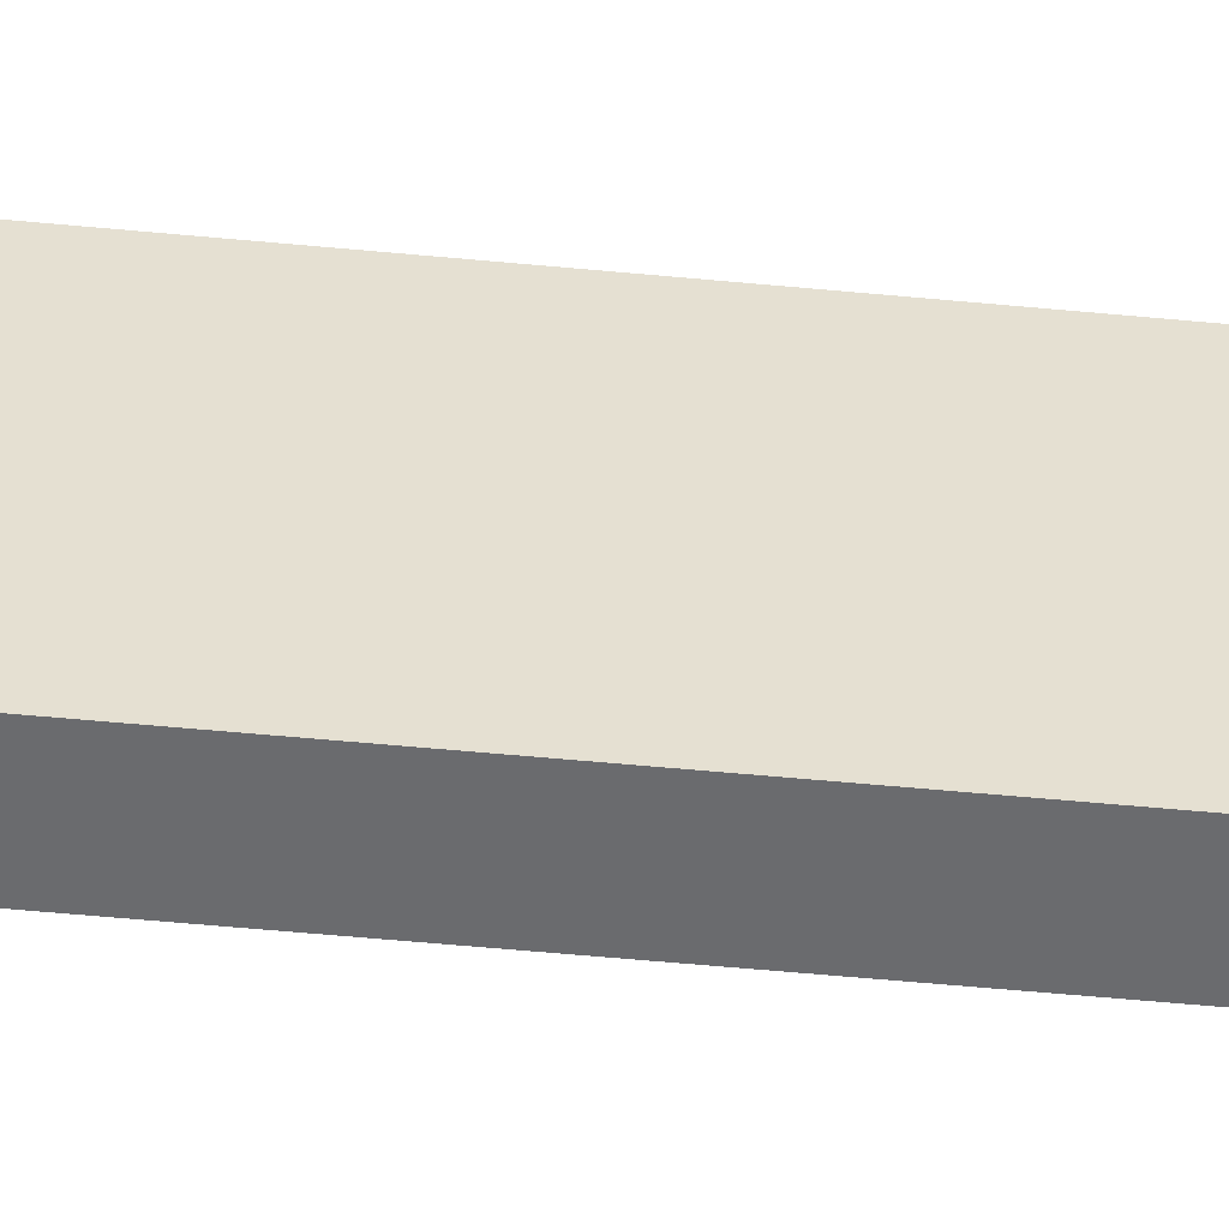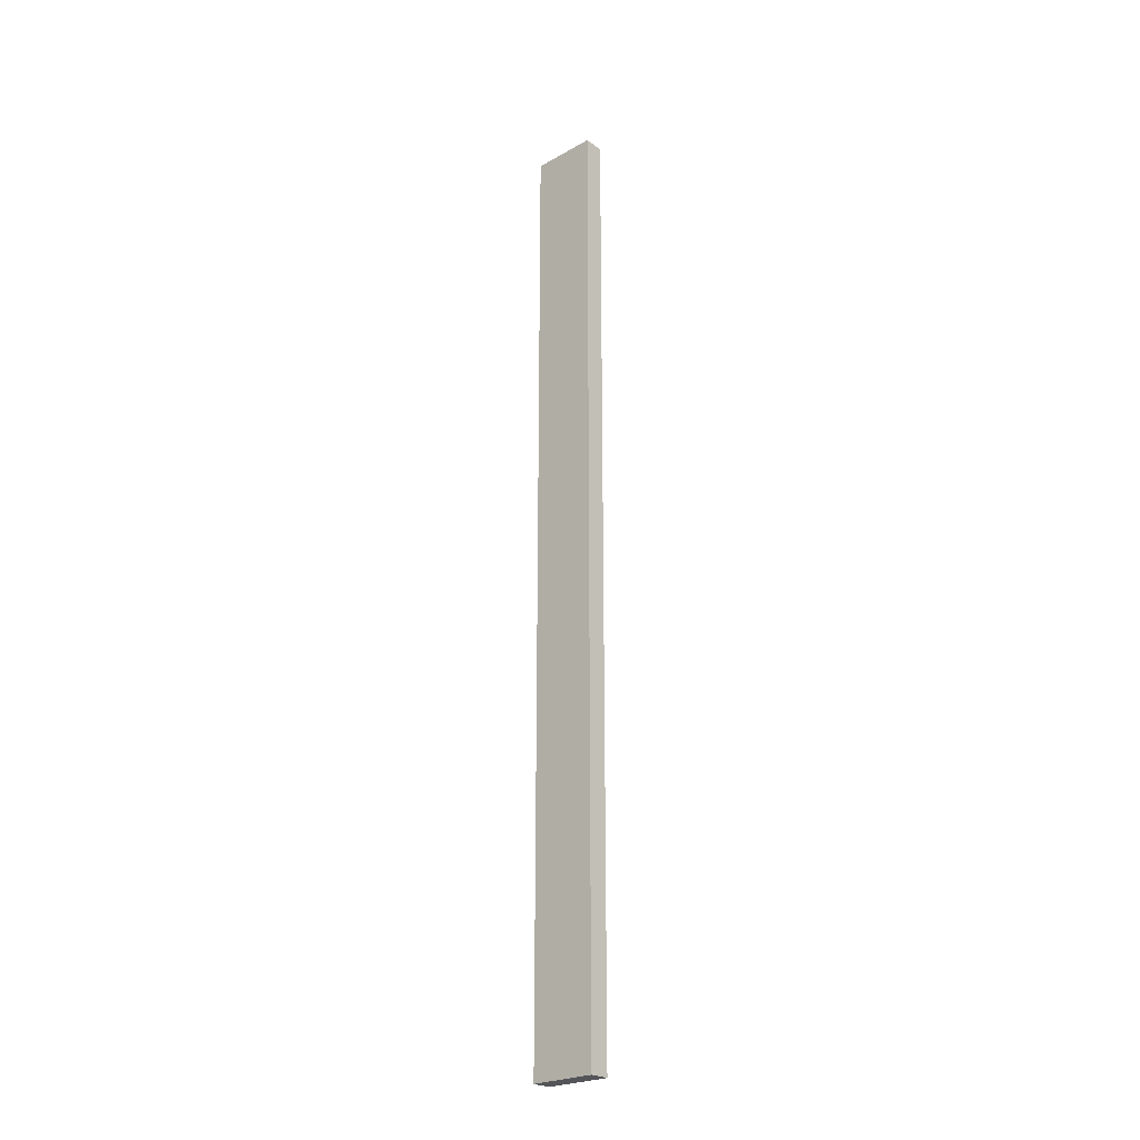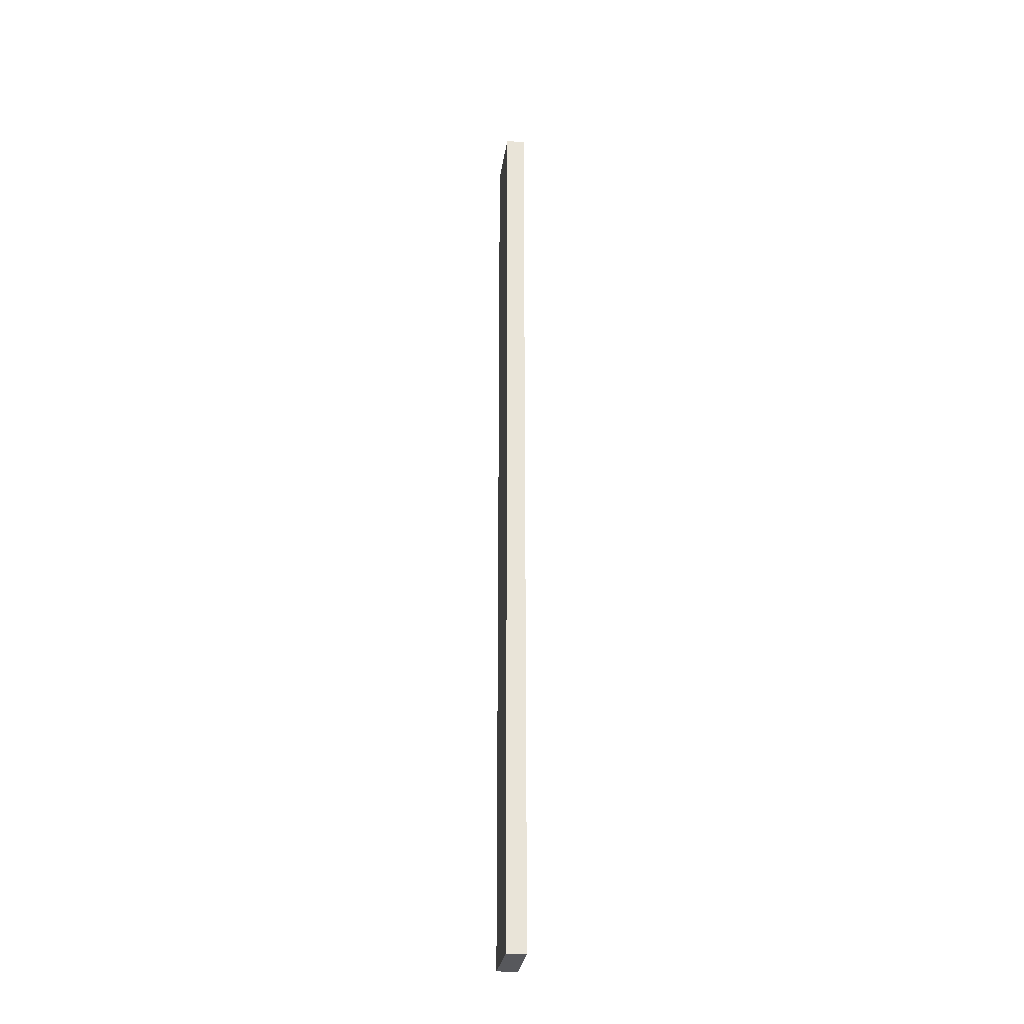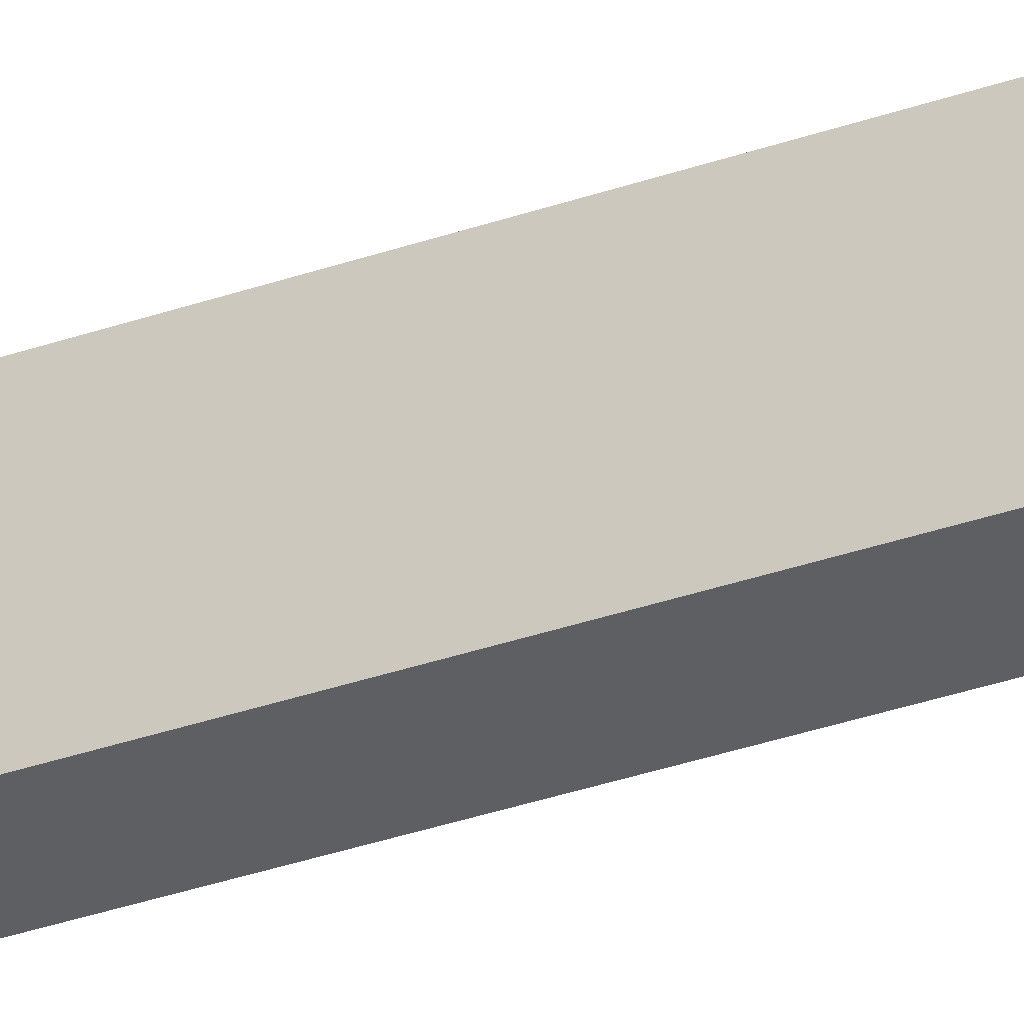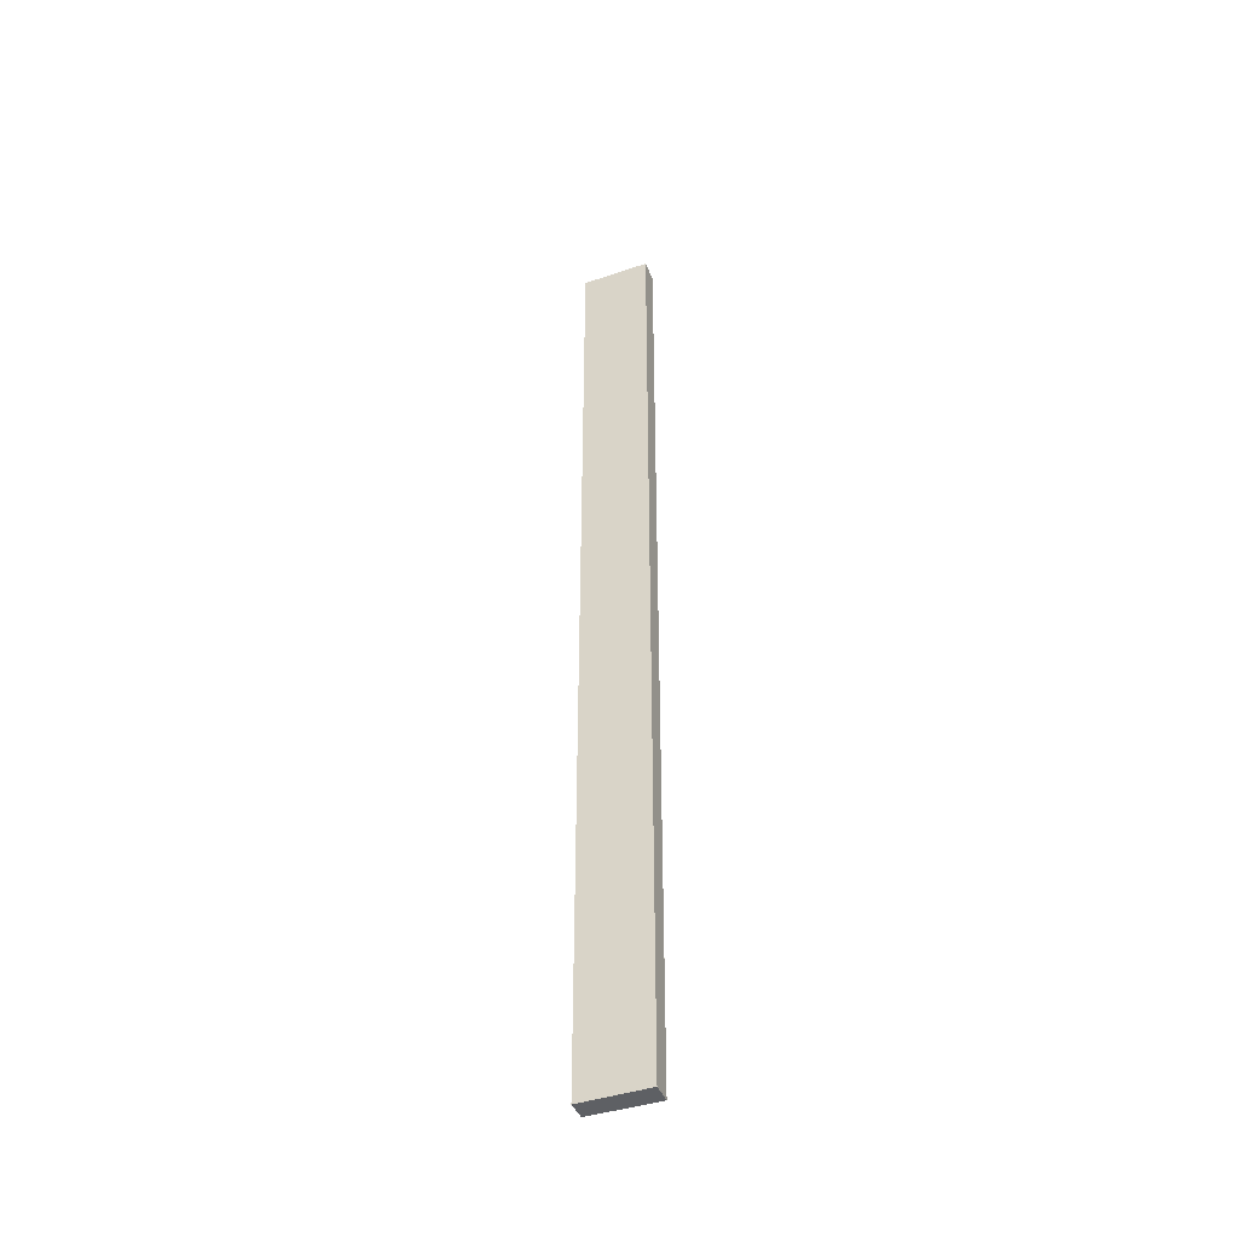
<metadata>
{"format":"obj","ext":"obj","renderer":"f3d","projection":"perspective","resolution":1024,"background":"white","views":[{"elev":-28.1,"azim":80.0,"up":"+Z"},{"elev":-24.4,"azim":-72.9,"up":"+Y"},{"elev":-28.6,"azim":147.5,"up":"+Y"},{"elev":-24.4,"azim":122.7,"up":"+Z"},{"elev":-43.0,"azim":-93.5,"up":"+Y"}]}
</metadata>
<code>
v  0.298 15.18 0.134
v  0.456 15.18 -0.957
v  0 15.18 9.293e-16
v  0.735 15.18 -0.825
v  0 0 0
v  0.298 -8.205e-18 0.134
v  0.735 5.052e-17 -0.825
v  0.456 5.86e-17 -0.957
g defaultobject
f 1 2 3
f 2 1 4
f 5 1 3
f 1 5 6
f 6 4 1
f 4 6 7
f 7 2 4
f 2 7 8
f 8 3 2
f 3 8 5
f 8 6 5
f 6 8 7

</code>
